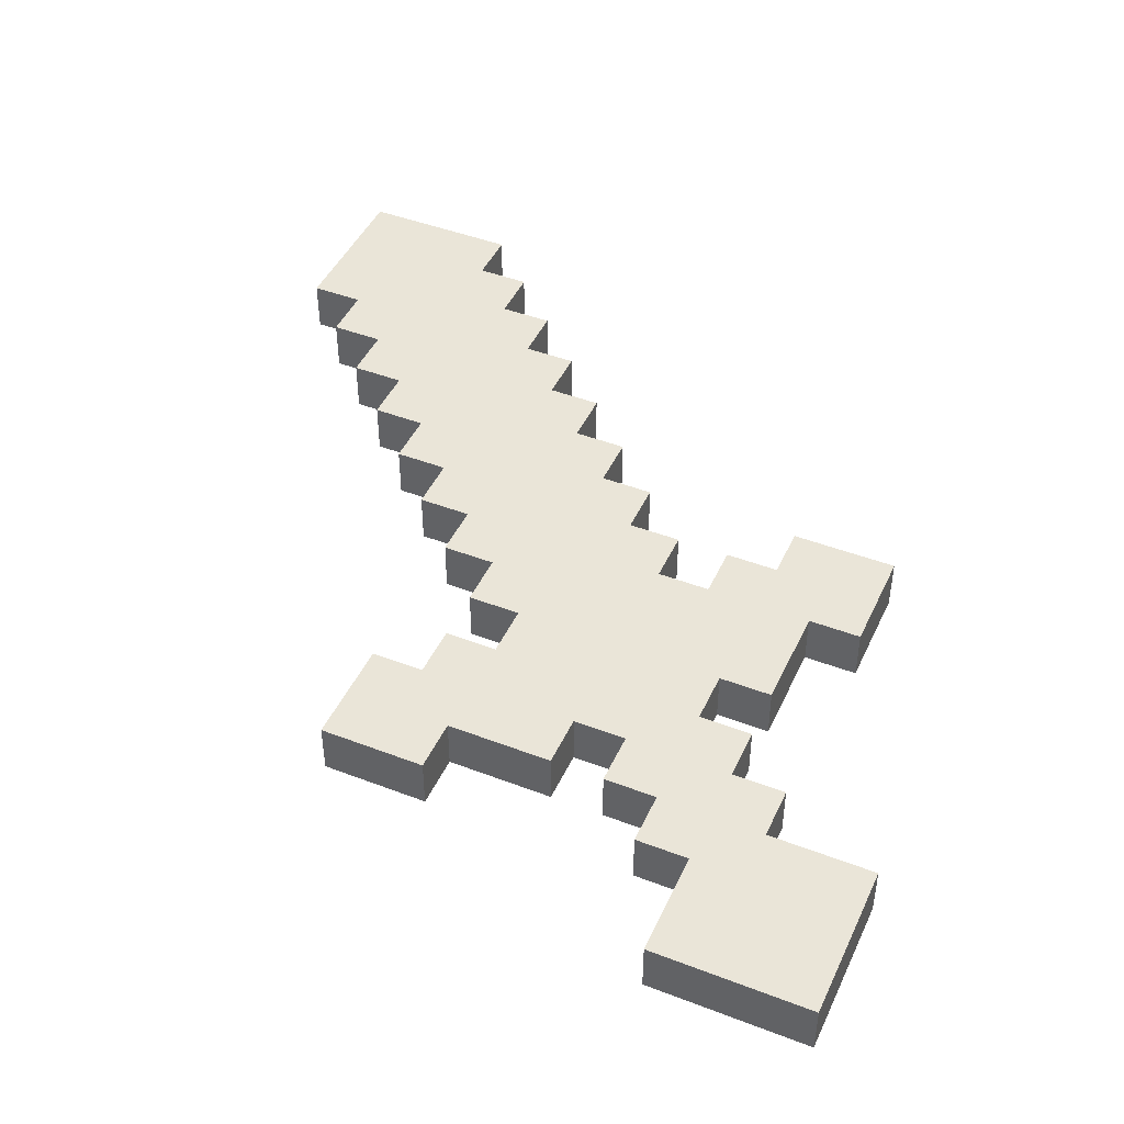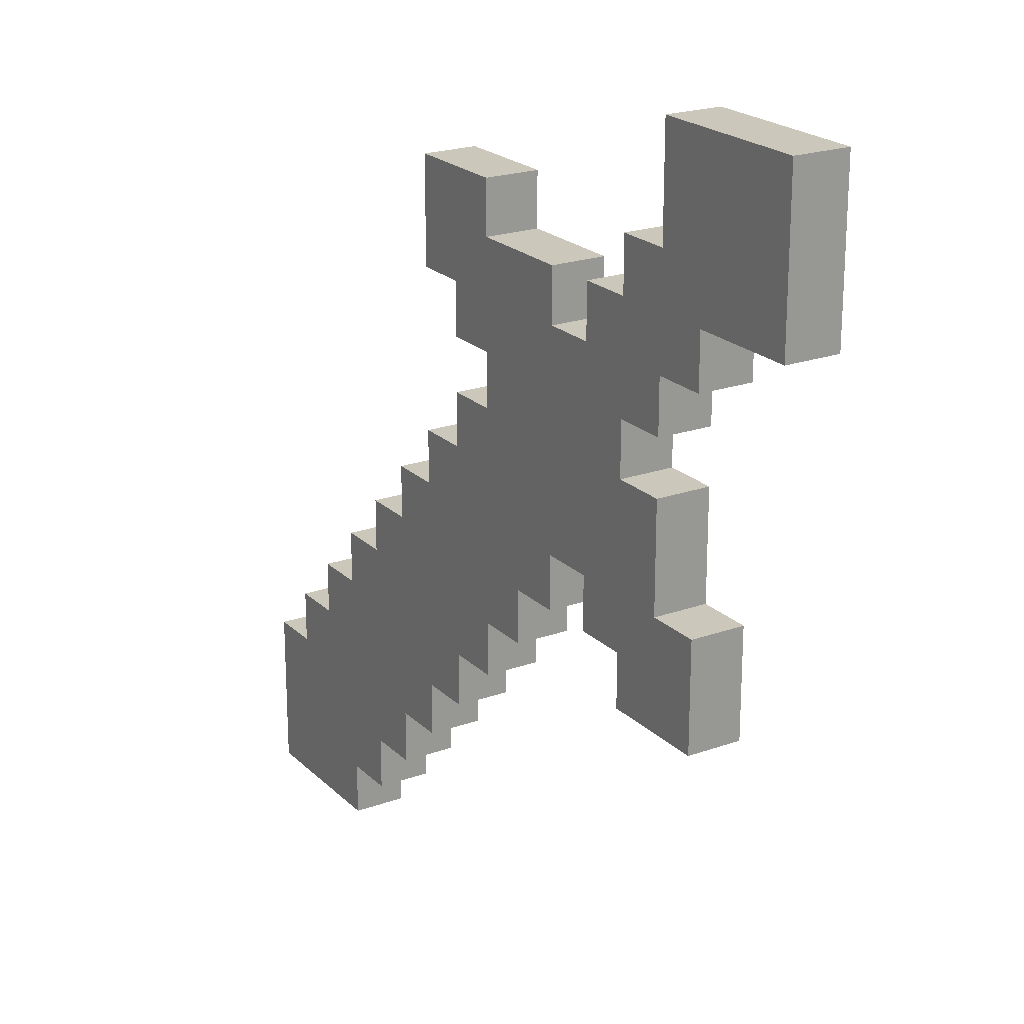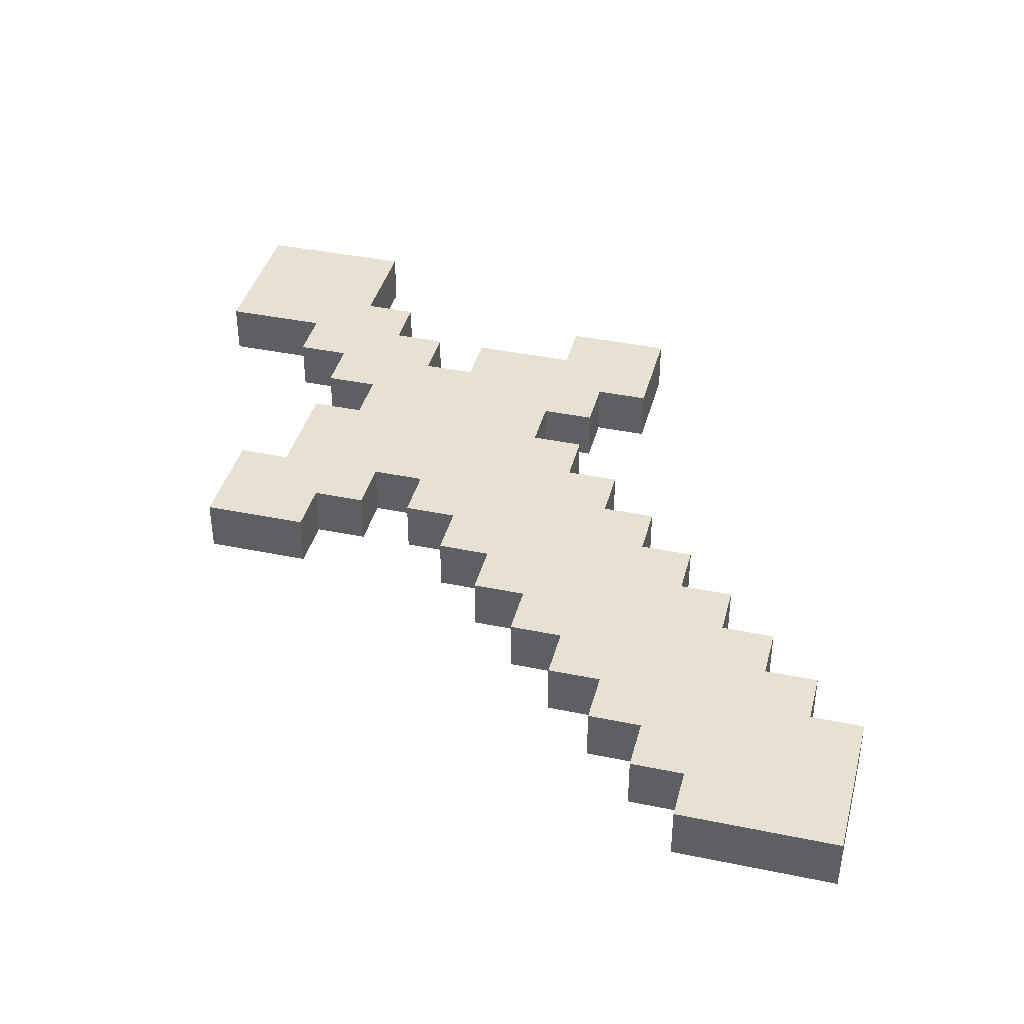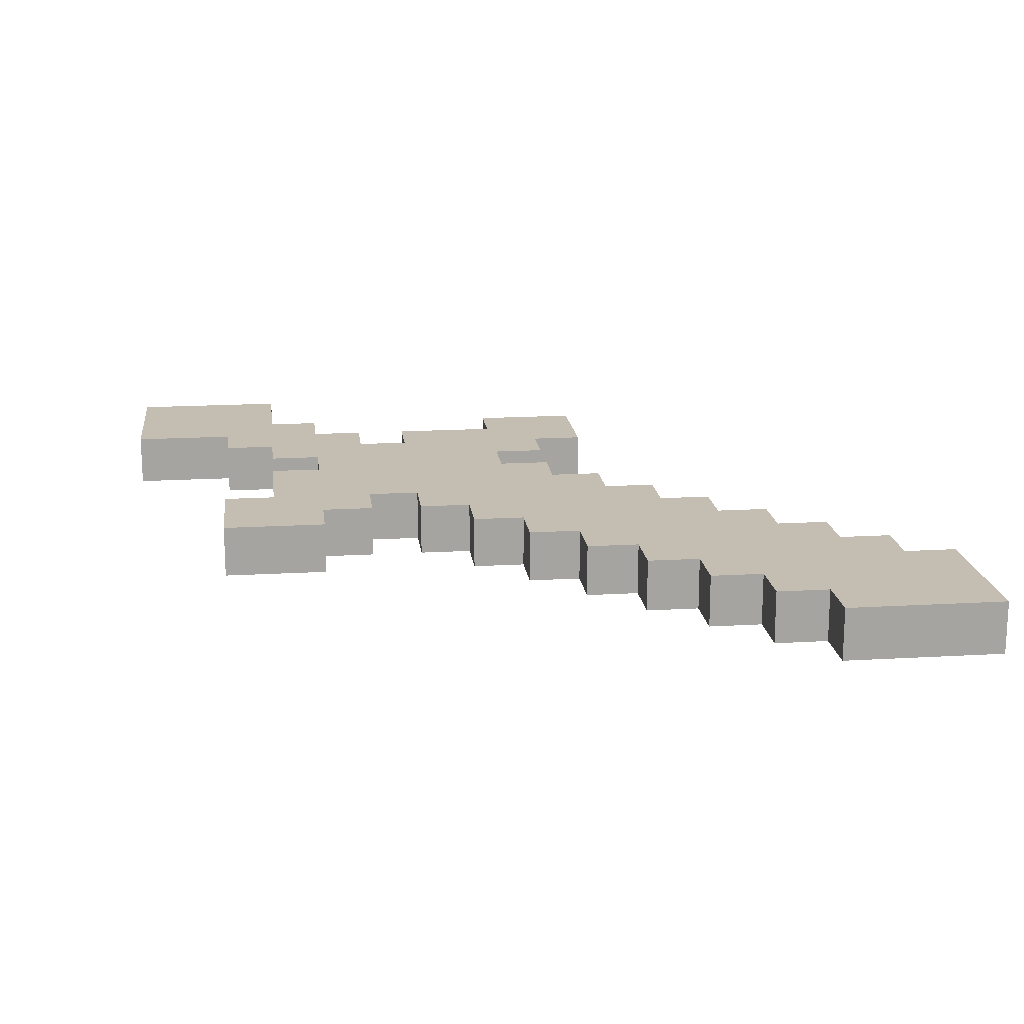
<metadata>
{"format":"obj","ext":"obj","renderer":"f3d","projection":"perspective","resolution":1024,"background":"white","views":[{"elev":45.3,"azim":113.9,"up":"+Z"},{"elev":21.6,"azim":57.9,"up":"+Y"},{"elev":39.5,"azim":-75.6,"up":"+Z"},{"elev":17.2,"azim":-96.7,"up":"+Z"}]}
</metadata>
<code>
g Cube.001
v -10 -16 1
v -10 -14 1
v -10 -14 -1
v -10 -16 -1
v -10 -16 -1
v -12 -16 1
v -10 -16 1
v -12 -16 -1
v -14 -16 1
v -14 -16 -1
v -16 -16 1
v -16 -16 -1
v -8 -14 1
v -8 -12 1
v -8 -12 -1
v -8 -14 -1
v -8 -14 -1
v -10 -14 -1
v -10 -14 1
v -8 -14 1
v -6 -12 1
v -6 -10 1
v -6 -10 -1
v -6 -12 -1
v -6 -12 -1
v -8 -12 -1
v -8 -12 1
v -6 -12 1
v -4 -10 1
v -4 -8 1
v -4 -8 -1
v -4 -10 -1
v -4 -10 -1
v -6 -10 -1
v -6 -10 1
v -4 -10 1
v -2 -8 1
v -2 -6 1
v -2 -6 -1
v -2 -8 -1
v -2 -8 -1
v -4 -8 -1
v -4 -8 1
v -2 -8 1
v 0 -6 1
v 0 -4 1
v -1e-06 -4 -1
v 0 -6 -1
v 0 -6 -1
v -2 -6 -1
v -2 -6 1
v 0 -6 1
v 2 -4 1
v 2 -2 1
v 2 -2 -1
v 2 -4 -1
v 2 -4 -1
v -1e-06 -4 -1
v 0 -4 1
v 2 -4 1
v 4 -2 1
v 4 0 1
v 4 1e-06 -1
v 4 -2 -1
v 4 -2 -1
v 2 -2 -1
v 2 -2 1
v 4 -2 1
v -14 -16 1
v -16 -16 1
v -16 -14 1
v -14 -14 1
v -12 -16 1
v -16 -12 1
v -12 -14 1
v -10 -16 1
v -10 -14 1
v -14 -12 1
v -16 -10 1
v -14 -10 1
v -12 -12 1
v -10 -12 1
v -8 -14 1
v -8 -12 1
v -12 -10 1
v -14 -8 1
v -12 -8 1
v -10 -10 1
v -8 -10 1
v -6 -12 1
v -6 -10 1
v -10 -8 1
v -12 -6 1
v -10 -6 1
v -8 -8 1
v -6 -8 1
v -4 -10 1
v -4 -8 1
v -8 -6 1
v -10 -4 1
v -8 -4 1
v -6 -6 1
v -4 -6 1
v -2 -8 1
v -2 -6 1
v -6 -4 1
v -8 -2 1
v -6 -2 1
v -4 -4 1
v -2 -4 1
v 0 -6 1
v 0 -4 1
v -4 -2 1
v -6 0 1
v -4 0 1
v -2 -2 1
v 0 -2 1
v 2 -4 1
v 2 -2 1
v -2 0 1
v -4 2 1
v -2 2 1
v 0 0 1
v 2 0 1
v 4 -2 1
v 4 0 1
v 0 2 1
v -2 4 1
v 0 4 1
v 2 2 1
v 4 2 1
v 6 0 1
v 2 4 1
v 0 6 1
v 4 4 1
v 6 2 1
v 2 6 1
v 8 0 1
v 8 -2 1
v 6 -2 1
v 6 4 1
v 4 6 1
v 8 2 1
v 0 8 1
v 2 8 1
v -2 8 1
v -2 6 1
v 10 -2 1
v 10 -4 1
v 8 -4 1
v 12 -4 1
v 12 -2 1
v 10 0 1
v 12 0 1
v 10 2 1
v 8 4 1
v 10 4 1
v 6 6 1
v 8 6 1
v 4 8 1
v 6 8 1
v 8 8 1
v 10 6 1
v 6 10 1
v 10 8 1
v 8 10 1
v 10 10 1
v 12 8 1
v 8 12 1
v 12 10 1
v 10 12 1
v 12 12 1
v 14 10 1
v 10 14 1
v 14 12 1
v 16 10 1
v 16 12 1
v 12 14 1
v 10 16 1
v 12 16 1
v 14 14 1
v 16 14 1
v 14 16 1
v 16 16 1
v -14 -16 -1
v -16 -14 -1
v -16 -16 -1
v -14 -14 -1
v -12 -16 -1
v -16 -12 -1
v -12 -14 -1
v -10 -16 -1
v -10 -14 -1
v -14 -12 -1
v -16 -10 -1
v -14 -10 -1
v -12 -12 -1
v -10 -12 -1
v -8 -14 -1
v -8 -12 -1
v -12 -10 -1
v -14 -8 -1
v -12 -8 -1
v -10 -10 -1
v -8 -10 -1
v -6 -12 -1
v -6 -10 -1
v -10 -8 -1
v -12 -6 -1
v -10 -6 -1
v -8 -8 -1
v -6 -8 -1
v -4 -10 -1
v -4 -8 -1
v -8 -6 -1
v -10 -4 -1
v -8 -4 -1
v -6 -6 -1
v -4 -6 -1
v -2 -8 -1
v -2 -6 -1
v -6 -4 -1
v -8 -2 -1
v -6 -2 -1
v -4 -4 -1
v -2 -4 -1
v 0 -6 -1
v -1e-06 -4 -1
v -4 -2 -1
v -6 0 -1
v -4 1e-06 -1
v -2 -2 -1
v -1e-06 -2 -1
v 2 -4 -1
v 2 -2 -1
v -2 0 -1
v -4 2 -1
v -2 2 -1
v -1e-06 1e-06 -1
v 2 1e-06 -1
v 4 -2 -1
v 4 1e-06 -1
v 0 2 -1
v -2 4 -1
v -1e-06 4 -1
v 2 2 -1
v 4 2 -1
v 6 0 -1
v 2 4 -1
v 0 6 -1
v 4 4 -1
v 6 2 -1
v 2 6 -1
v 8 1e-06 -1
v 8 -2 -1
v 6 -2 -1
v 6 4 -1
v 4 6 -1
v 8 2 -1
v -1e-06 8 -1
v 2 8 -1
v -2 8 -1
v -2 6 -1
v 10 -2 -1
v 10 -4 -1
v 8 -4 -1
v 12 -4 -1
v 12 -2 -1
v 10 1e-06 -1
v 12 1e-06 -1
v 10 2 -1
v 8 4 -1
v 10 4 -1
v 6 6 -1
v 8 6 -1
v 4 8 -1
v 6 8 -1
v 8 8 -1
v 10 6 -1
v 6 10 -1
v 10 8 -1
v 8 10 -1
v 10 10 -1
v 12 8 -1
v 8 12 -1
v 12 10 -1
v 10 12 -1
v 12 12 -1
v 14 10 -1
v 10 14 -1
v 14 12 -1
v 16 10 -1
v 16 12 -1
v 12 14 -1
v 10 16 -1
v 12 16 -1
v 14 14 -1
v 16 14 -1
v 14 16 -1
v 16 16 -1
v -16 -14 1
v -16 -16 1
v -16 -16 -1
v -16 -14 -1
v -16 -12 1
v -16 -12 -1
v -16 -10 1
v -16 -10 -1
v -14 -10 1
v -16 -10 1
v -16 -10 -1
v -14 -10 -1
v -12 -8 1
v -14 -8 1
v -14 -8 -1
v -12 -8 -1
v -14 -8 1
v -14 -10 1
v -14 -10 -1
v -14 -8 -1
v -10 -6 1
v -12 -6 1
v -12 -6 -1
v -10 -6 -1
v -12 -6 1
v -12 -8 1
v -12 -8 -1
v -12 -6 -1
v -8 -4 1
v -10 -4 1
v -10 -4 -1
v -8 -4 -1
v -10 -4 1
v -10 -6 1
v -10 -6 -1
v -10 -4 -1
v -6 -2 1
v -8 -2 1
v -8 -2 -1
v -6 -2 -1
v -8 -2 1
v -8 -4 1
v -8 -4 -1
v -8 -2 -1
v -4 0 1
v -6 0 1
v -6 0 -1
v -4 1e-06 -1
v -6 0 1
v -6 -2 1
v -6 -2 -1
v -6 0 -1
v -2 2 1
v -4 2 1
v -4 2 -1
v -2 2 -1
v -4 2 1
v -4 0 1
v -4 1e-06 -1
v -4 2 -1
v 0 4 1
v -2 4 1
v -2 4 -1
v -1e-06 4 -1
v -2 4 1
v -2 2 1
v -2 2 -1
v -2 4 -1
v 0 6 1
v 0 4 1
v -1e-06 4 -1
v 0 6 -1
v 6 0 -1
v 4 1e-06 -1
v 4 0 1
v 6 0 1
v 6 0 1
v 6 -2 1
v 6 -2 -1
v 6 0 -1
v 8 -2 -1
v 6 -2 -1
v 6 -2 1
v 8 -2 1
v -2 8 1
v -2 6 1
v -2 6 -1
v -2 8 -1
v 0 6 -1
v -2 6 -1
v -2 6 1
v 0 6 1
v -4 8 1
v -4 10 1
v -2 10 1
v -4 12 1
v -2 12 1
v 0 10 1
v 0 12 1
v 2 10 1
v 4 10 1
v -4 10 -1
v -4 8 -1
v -2 10 -1
v -4 12 -1
v -2 12 -1
v 0 10 -1
v -1e-06 12 -1
v 2 10 -1
v 4 10 -1
v -4 10 1
v -4 8 1
v -4 8 -1
v -4 10 -1
v -4 12 1
v -4 12 -1
v -2 8 -1
v -4 8 -1
v -4 8 1
v -2 8 1
v -2 12 1
v -4 12 1
v -4 12 -1
v -2 12 -1
v 0 12 1
v -1e-06 12 -1
v 0 10 1
v 0 12 1
v -1e-06 12 -1
v 0 10 -1
v 8 -2 1
v 8 -4 1
v 8 -4 -1
v 8 -2 -1
v 10 -4 -1
v 8 -4 -1
v 8 -4 1
v 10 -4 1
v 12 -4 -1
v 12 -4 1
v 12 -4 1
v 12 -2 -1
v 12 -4 -1
v 12 -2 1
v 12 1e-06 -1
v 12 0 1
v 12 0 1
v 10 0 1
v 10 1e-06 -1
v 12 1e-06 -1
v 10 0 1
v 10 2 -1
v 10 1e-06 -1
v 10 2 1
v 10 4 -1
v 10 4 1
v 10 4 1
v 8 4 1
v 8 4 -1
v 10 4 -1
v 2 10 1
v 0 10 1
v 0 10 -1
v 2 10 -1
v 4 10 1
v 4 10 -1
v 4 8 1
v 4 10 1
v 4 10 -1
v 4 8 -1
v 6 8 1
v 4 8 1
v 4 8 -1
v 6 8 -1
v 8 4 1
v 8 6 1
v 8 6 -1
v 8 4 -1
v 10 6 1
v 10 8 1
v 10 8 -1
v 10 6 -1
v 10 6 -1
v 8 6 -1
v 8 6 1
v 10 6 1
v 12 8 1
v 12 10 1
v 12 10 -1
v 12 8 -1
v 12 8 -1
v 10 8 -1
v 10 8 1
v 12 8 1
v 8 10 1
v 6 10 1
v 6 10 -1
v 8 10 -1
v 6 10 1
v 6 8 1
v 6 8 -1
v 6 10 -1
v 10 12 1
v 8 12 1
v 8 12 -1
v 10 12 -1
v 8 12 1
v 8 10 1
v 8 10 -1
v 8 12 -1
v 14 10 -1
v 12 10 -1
v 12 10 1
v 14 10 1
v 16 10 -1
v 16 10 1
v 16 10 1
v 16 12 -1
v 16 10 -1
v 16 12 1
v 16 14 -1
v 16 14 1
v 16 16 -1
v 16 16 1
v 16 16 1
v 14 16 -1
v 16 16 -1
v 14 16 1
v 12 16 -1
v 12 16 1
v 10 16 -1
v 10 16 1
v 10 14 1
v 10 12 1
v 10 12 -1
v 10 14 -1
v 10 16 1
v 10 16 -1
g Cube.001_0
f 3 2 1
f 4 3 1
f 7 6 5
f 6 8 5
f 6 9 8
f 9 10 8
f 9 11 10
f 11 12 10
f 15 14 13
f 16 15 13
f 19 18 17
f 20 19 17
f 23 22 21
f 24 23 21
f 27 26 25
f 28 27 25
f 31 30 29
f 32 31 29
f 35 34 33
f 36 35 33
f 39 38 37
f 40 39 37
f 43 42 41
f 44 43 41
f 47 46 45
f 48 47 45
f 51 50 49
f 52 51 49
f 55 54 53
f 56 55 53
f 59 58 57
f 60 59 57
f 63 62 61
f 64 63 61
f 67 66 65
f 68 67 65
f 71 70 69
f 72 71 69
f 72 69 73
f 74 71 72
f 75 72 73
f 75 73 76
f 77 75 76
f 78 74 72
f 78 72 75
f 79 74 78
f 80 79 78
f 81 78 75
f 81 75 77
f 80 78 81
f 82 81 77
f 82 77 83
f 84 82 83
f 85 80 81
f 85 81 82
f 86 80 85
f 87 86 85
f 88 85 82
f 88 82 84
f 87 85 88
f 89 88 84
f 89 84 90
f 91 89 90
f 92 87 88
f 92 88 89
f 93 87 92
f 94 93 92
f 95 92 89
f 95 89 91
f 94 92 95
f 96 95 91
f 96 91 97
f 98 96 97
f 99 94 95
f 99 95 96
f 100 94 99
f 101 100 99
f 102 99 96
f 102 96 98
f 101 99 102
f 103 102 98
f 103 98 104
f 105 103 104
f 106 101 102
f 106 102 103
f 107 101 106
f 108 107 106
f 109 106 103
f 109 103 105
f 108 106 109
f 110 109 105
f 110 105 111
f 112 110 111
f 113 108 109
f 113 109 110
f 114 108 113
f 115 114 113
f 116 113 110
f 116 110 112
f 115 113 116
f 117 116 112
f 117 112 118
f 119 117 118
f 120 115 116
f 120 116 117
f 121 115 120
f 122 121 120
f 123 120 117
f 123 117 119
f 122 120 123
f 124 123 119
f 124 119 125
f 126 124 125
f 127 122 123
f 127 123 124
f 128 122 127
f 129 128 127
f 130 127 124
f 130 124 126
f 129 127 130
f 131 130 126
f 131 126 132
f 133 129 130
f 133 130 131
f 134 129 133
f 135 133 131
f 136 131 132
f 135 131 136
f 137 134 133
f 137 133 135
f 136 132 138
f 138 132 139
f 132 140 139
f 141 135 136
f 142 137 135
f 142 135 141
f 143 136 138
f 141 136 143
f 144 134 137
f 145 137 142
f 145 144 137
f 144 146 134
f 146 147 134
f 138 139 148
f 148 139 149
f 139 150 149
f 148 149 151
f 152 148 151
f 153 138 148
f 153 148 152
f 154 153 152
f 143 138 153
f 155 143 153
f 156 143 155
f 157 156 155
f 156 141 143
f 158 141 156
f 158 142 141
f 159 158 156
f 160 142 158
f 160 145 142
f 161 158 159
f 161 160 158
f 162 161 159
f 162 159 163
f 164 161 162
f 165 162 163
f 166 164 162
f 166 162 165
f 167 166 165
f 167 165 168
f 169 166 167
f 170 167 168
f 171 169 167
f 171 167 170
f 172 171 170
f 172 170 173
f 174 171 172
f 175 172 173
f 175 173 176
f 177 175 176
f 178 174 172
f 178 172 175
f 179 174 178
f 180 179 178
f 181 175 177
f 181 178 175
f 180 178 181
f 182 181 177
f 183 180 181
f 183 181 182
f 184 183 182
f 187 186 185
f 186 188 185
f 185 188 189
f 186 190 188
f 188 191 189
f 189 191 192
f 191 193 192
f 190 194 188
f 188 194 191
f 190 195 194
f 195 196 194
f 194 197 191
f 191 197 193
f 194 196 197
f 197 198 193
f 193 198 199
f 198 200 199
f 196 201 197
f 197 201 198
f 196 202 201
f 202 203 201
f 201 204 198
f 198 204 200
f 201 203 204
f 204 205 200
f 200 205 206
f 205 207 206
f 203 208 204
f 204 208 205
f 203 209 208
f 209 210 208
f 208 211 205
f 205 211 207
f 208 210 211
f 211 212 207
f 207 212 213
f 212 214 213
f 210 215 211
f 211 215 212
f 210 216 215
f 216 217 215
f 215 218 212
f 212 218 214
f 215 217 218
f 218 219 214
f 214 219 220
f 219 221 220
f 217 222 218
f 218 222 219
f 217 223 222
f 223 224 222
f 222 225 219
f 219 225 221
f 222 224 225
f 225 226 221
f 221 226 227
f 226 228 227
f 224 229 225
f 225 229 226
f 224 230 229
f 230 231 229
f 229 232 226
f 226 232 228
f 229 231 232
f 232 233 228
f 228 233 234
f 233 235 234
f 231 236 232
f 232 236 233
f 231 237 236
f 237 238 236
f 236 239 233
f 233 239 235
f 236 238 239
f 239 240 235
f 235 240 241
f 240 242 241
f 238 243 239
f 239 243 240
f 238 244 243
f 244 245 243
f 243 246 240
f 240 246 242
f 243 245 246
f 246 247 242
f 242 247 248
f 245 249 246
f 246 249 247
f 245 250 249
f 249 251 247
f 247 252 248
f 247 251 252
f 250 253 249
f 249 253 251
f 248 252 254
f 248 254 255
f 256 248 255
f 251 257 252
f 253 258 251
f 251 258 257
f 252 259 254
f 252 257 259
f 250 260 253
f 253 261 258
f 260 261 253
f 262 260 250
f 263 262 250
f 255 254 264
f 255 264 265
f 266 255 265
f 265 264 267
f 264 268 267
f 254 269 264
f 264 269 268
f 269 270 268
f 254 259 269
f 259 271 269
f 259 272 271
f 272 273 271
f 257 272 259
f 257 274 272
f 258 274 257
f 274 275 272
f 258 276 274
f 261 276 258
f 274 277 275
f 276 277 274
f 277 278 275
f 275 278 279
f 277 280 278
f 278 281 279
f 280 282 278
f 278 282 281
f 282 283 281
f 281 283 284
f 282 285 283
f 283 286 284
f 285 287 283
f 283 287 286
f 287 288 286
f 286 288 289
f 287 290 288
f 288 291 289
f 289 291 292
f 291 293 292
f 290 294 288
f 288 294 291
f 290 295 294
f 295 296 294
f 291 297 293
f 294 297 291
f 294 296 297
f 297 298 293
f 296 299 297
f 297 299 298
f 299 300 298
f 303 302 301
f 304 303 301
f 304 301 305
f 306 304 305
f 306 305 307
f 308 306 307
f 311 310 309
f 312 311 309
f 315 314 313
f 316 315 313
f 319 318 317
f 320 319 317
f 323 322 321
f 324 323 321
f 327 326 325
f 328 327 325
f 331 330 329
f 332 331 329
f 335 334 333
f 336 335 333
f 339 338 337
f 340 339 337
f 343 342 341
f 344 343 341
f 347 346 345
f 348 347 345
f 351 350 349
f 352 351 349
f 355 354 353
f 356 355 353
f 359 358 357
f 360 359 357
f 363 362 361
f 364 363 361
f 367 366 365
f 368 367 365
f 371 370 369
f 372 371 369
f 375 374 373
f 376 375 373
f 379 378 377
f 380 379 377
f 383 382 381
f 384 383 381
f 387 386 385
f 388 387 385
f 391 390 389
f 392 391 389
f 394 393 146
f 395 394 146
f 396 394 395
f 395 146 144
f 397 396 395
f 398 395 144
f 397 395 398
f 399 397 398
f 398 144 145
f 400 398 145
f 400 145 160
f 401 400 160
f 403 402 262
f 402 404 262
f 402 405 404
f 262 404 260
f 405 406 404
f 404 407 260
f 404 406 407
f 406 408 407
f 260 407 261
f 407 409 261
f 261 409 276
f 409 410 276
f 413 412 411
f 414 413 411
f 414 411 415
f 416 414 415
f 419 418 417
f 420 419 417
f 423 422 421
f 424 423 421
f 424 421 425
f 426 424 425
f 429 428 427
f 430 429 427
f 433 432 431
f 434 433 431
f 437 436 435
f 438 437 435
f 438 435 439
f 440 438 439
f 443 442 441
f 442 444 441
f 442 445 444
f 445 446 444
f 449 448 447
f 450 449 447
f 453 452 451
f 452 454 451
f 452 455 454
f 455 456 454
f 459 458 457
f 460 459 457
f 463 462 461
f 464 463 461
f 464 461 465
f 466 464 465
f 469 468 467
f 470 469 467
f 473 472 471
f 474 473 471
f 477 476 475
f 478 477 475
f 481 480 479
f 482 481 479
f 485 484 483
f 486 485 483
f 489 488 487
f 490 489 487
f 493 492 491
f 494 493 491
f 497 496 495
f 498 497 495
f 501 500 499
f 502 501 499
f 505 504 503
f 506 505 503
f 509 508 507
f 510 509 507
f 513 512 511
f 514 513 511
f 514 511 515
f 516 514 515
f 519 518 517
f 518 520 517
f 518 521 520
f 521 522 520
f 521 523 522
f 523 524 522
f 527 526 525
f 526 528 525
f 526 529 528
f 529 530 528
f 529 531 530
f 531 532 530
f 535 534 533
f 536 535 533
f 536 533 537
f 538 536 537

</code>
